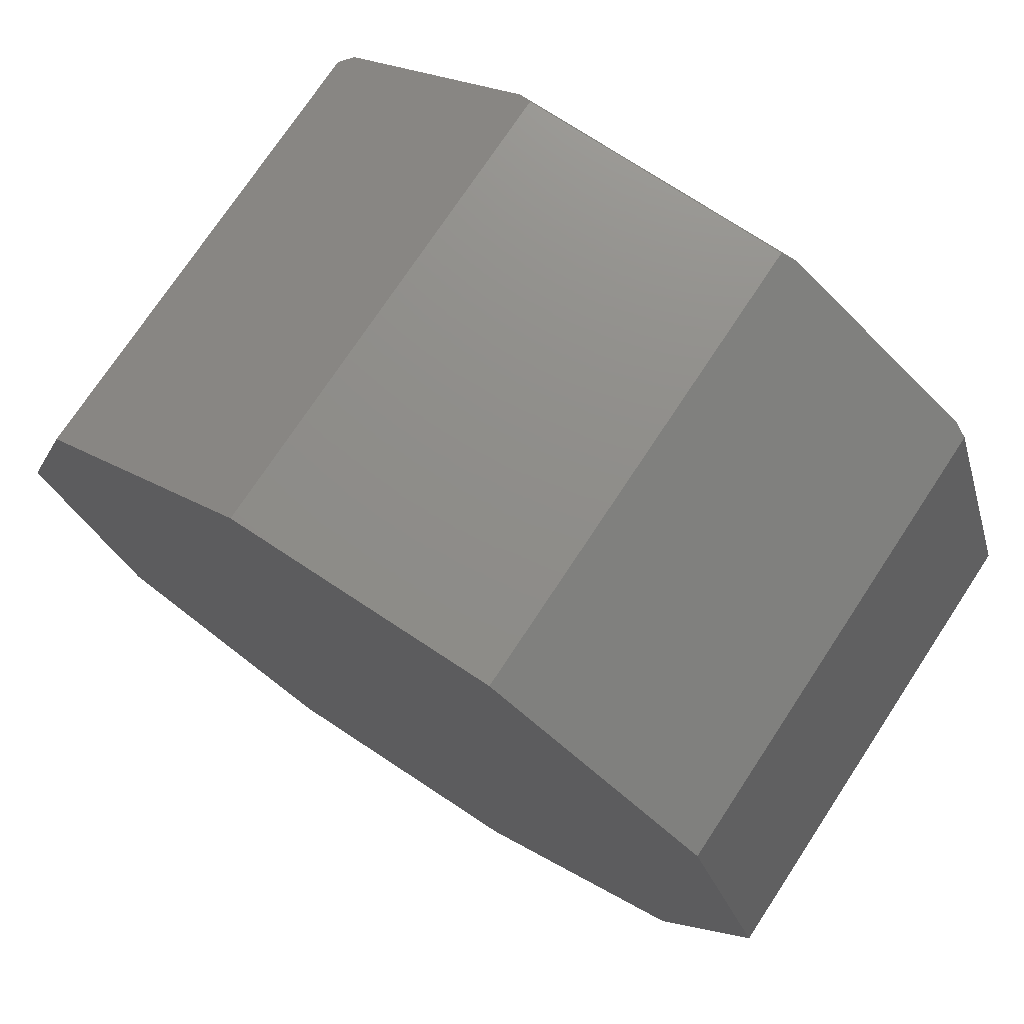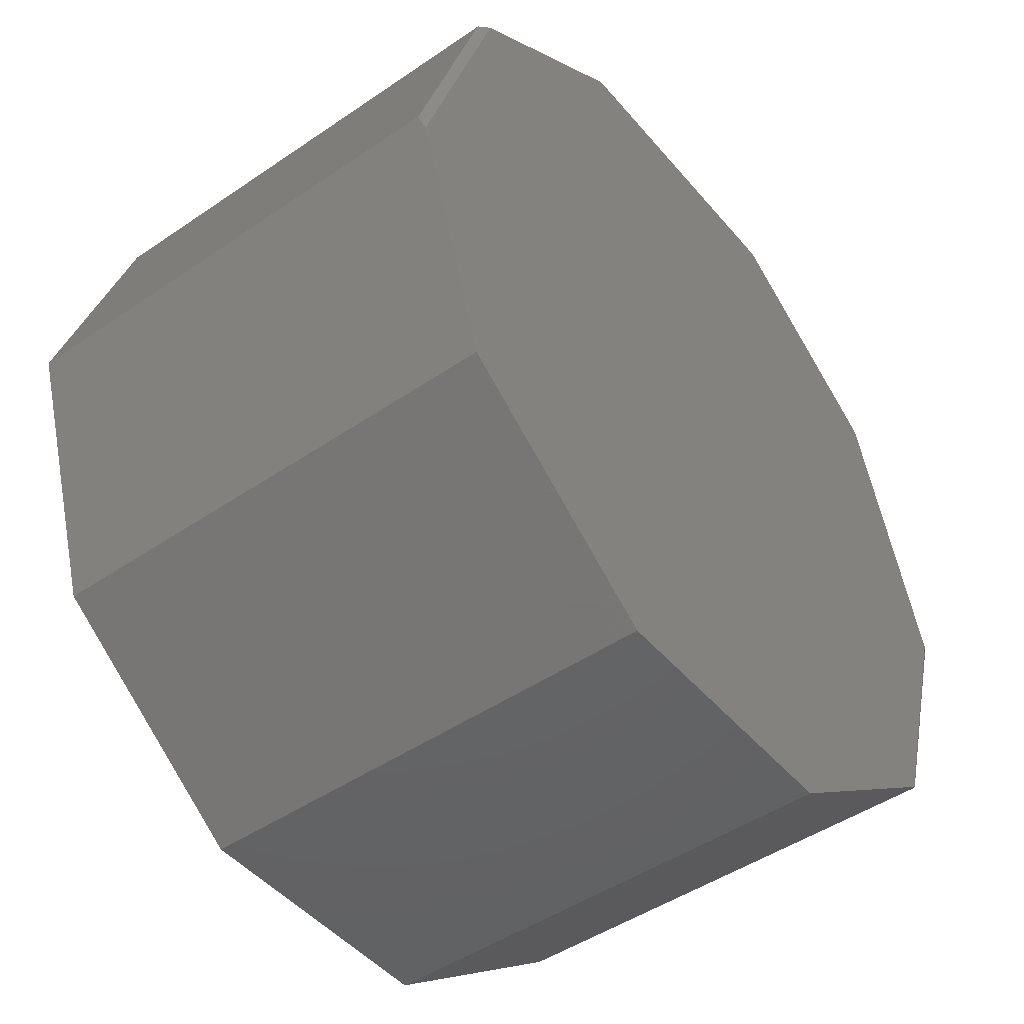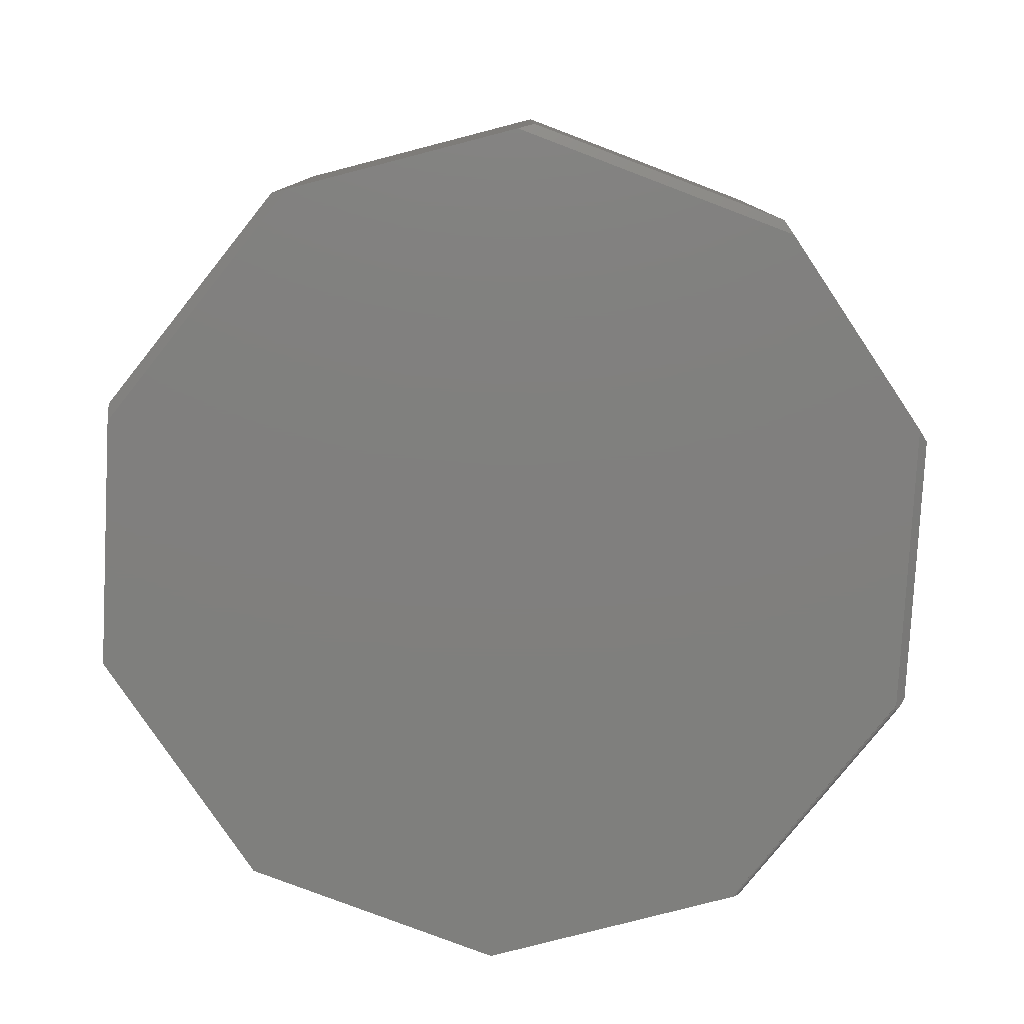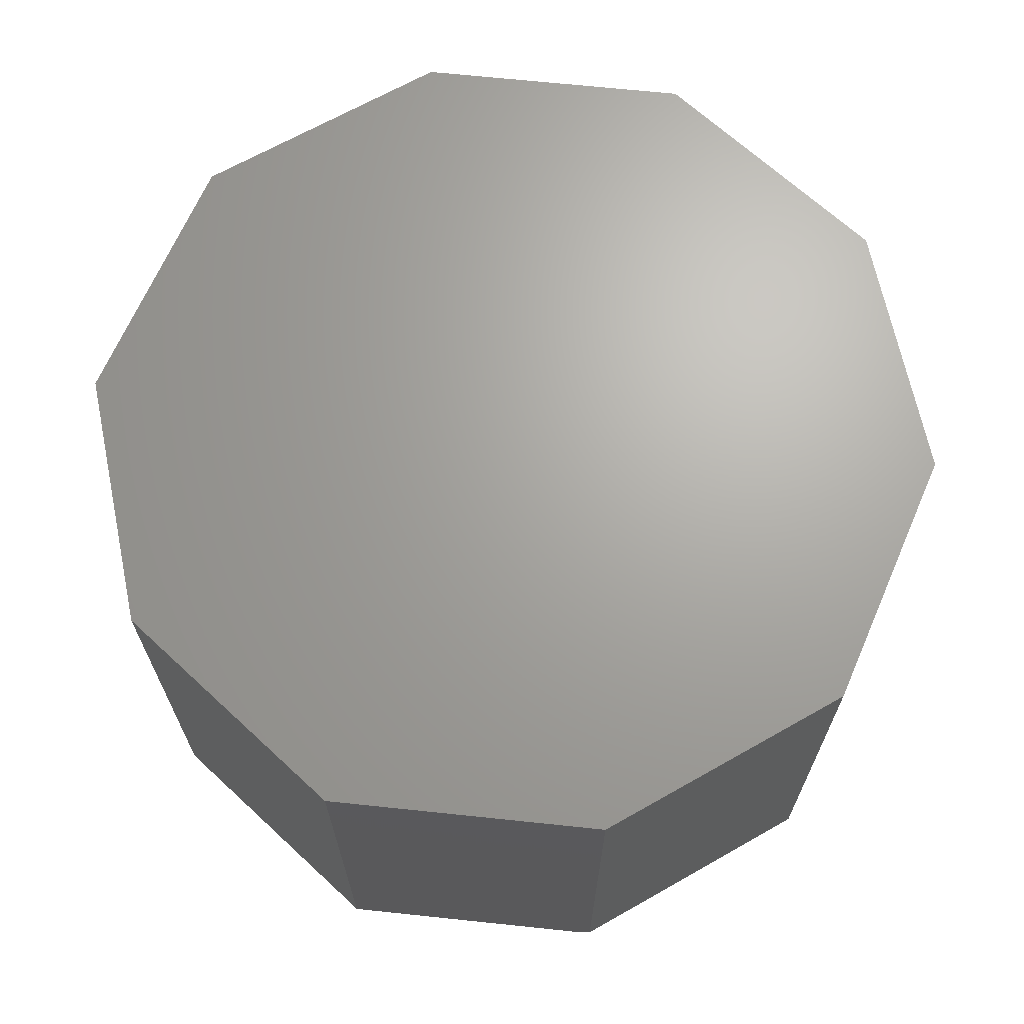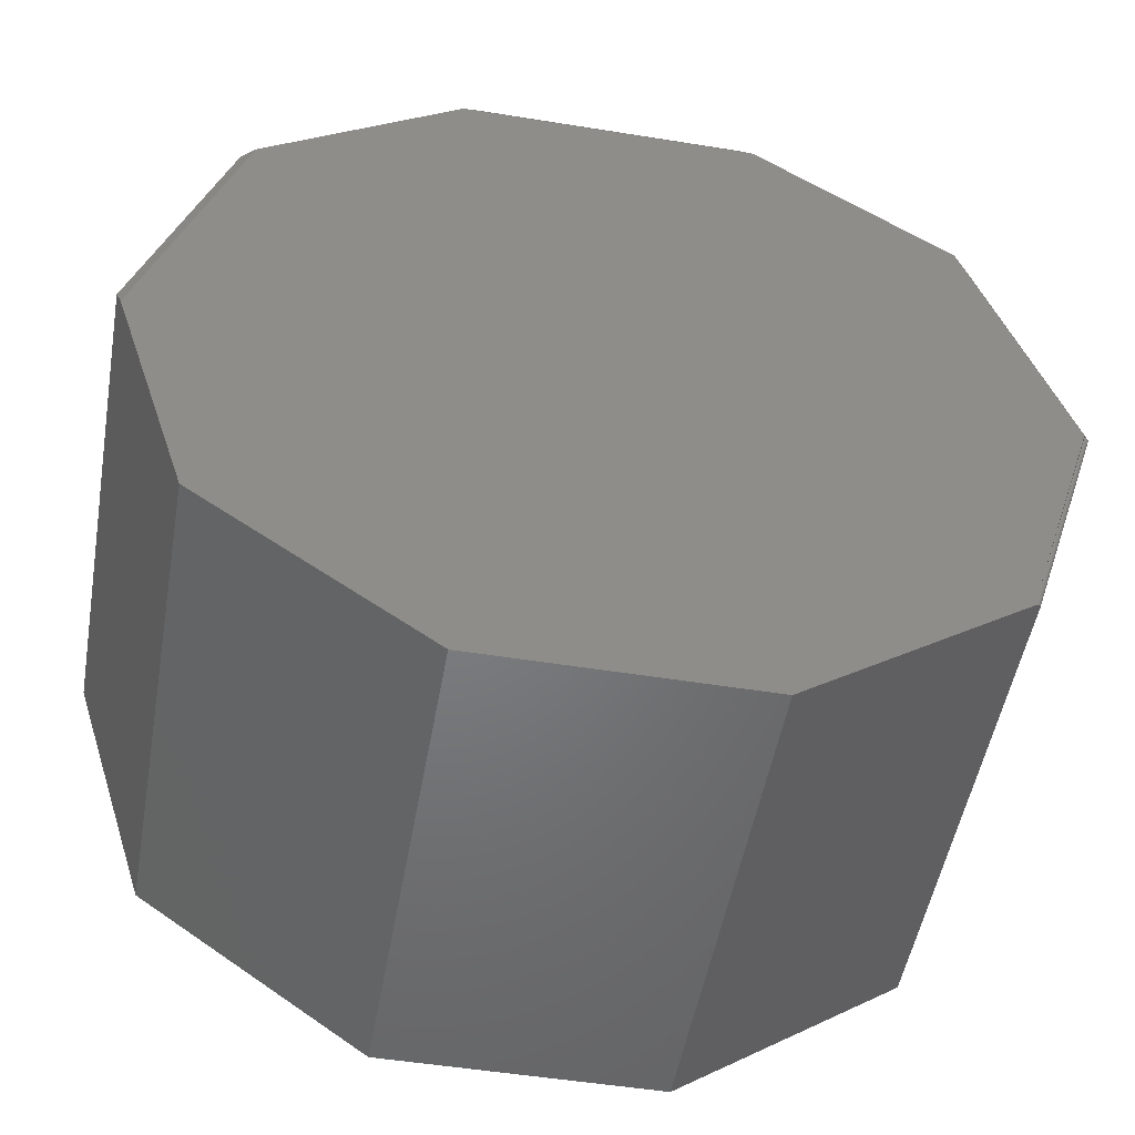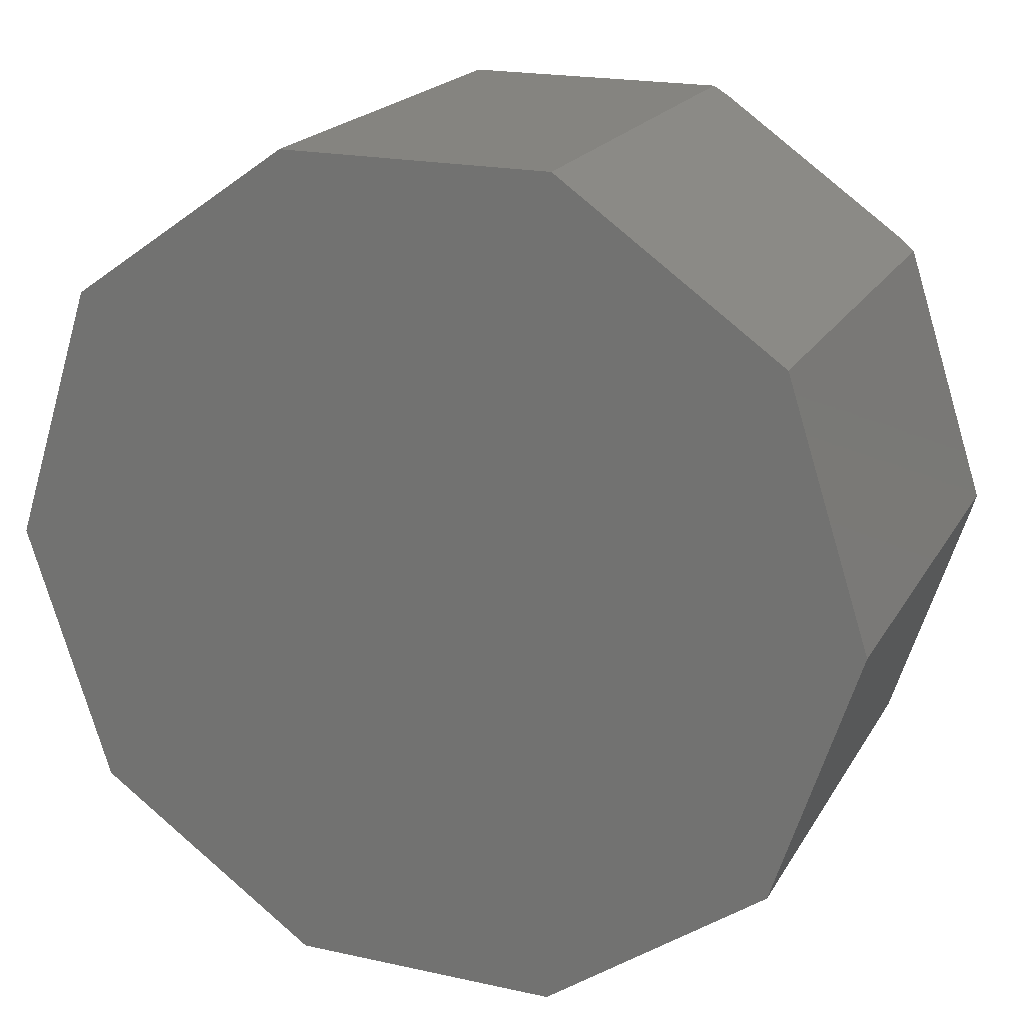
<metadata>
{"format":"stl","ext":"stl","renderer":"f3d","projection":"perspective","resolution":1024,"background":"white","views":[{"elev":74.0,"azim":-146.6,"up":"+Z"},{"elev":-46.9,"azim":-52.2,"up":"+Z"},{"elev":-79.4,"azim":-20.8,"up":"+Y"},{"elev":67.4,"azim":-101.8,"up":"+Y"},{"elev":-50.9,"azim":-10.0,"up":"+Z"},{"elev":19.9,"azim":-157.9,"up":"+Z"}]}
</metadata>
<code>
# stl→obj: 44 verts, 83 faces
v 0.237 -0.75 0.6394
v -0.2292 -0.75 0.6394
v 0.5431 -0.75 0.4226
v -0.5352 -0.75 0.4226
v 0.683 -0.75 -0.01277
v -0.6793 -0.75 -0.02553
v 0.5537 -0.75 -0.4151
v -0.5565 -0.75 -0.4076
v 0.215 -0.75 -0.655
v -0.2072 -0.75 -0.655
v -0.2072 -0.7422 0.655
v -0.2072 5.333e-17 0.655
v -0.5565 1.454e-17 0.4076
v -0.5565 -0.7422 0.4076
v -0.6875 0 0
v -0.6875 -0.7422 0
v -0.5565 1.454e-17 -0.4076
v 0.01118 -0.7422 0.655
v 0.215 -0.7422 0.655
v 0.5643 -0.7344 0.4076
v 0.5643 1.39e-16 0.4076
v 0.215 1.002e-16 0.655
v 0.01118 7.757e-17 0.655
v 0.6841 -0.7498 -0.01548
v 0.6834 -0.75 -0.01394
v 0.5556 -0.7499 -0.4137
v 0.5638 -0.7446 -0.4079
v 0.6896 -0.7448 -0.01625
v 0.6887 -0.746 -0.01736
v 0.6877 -0.7471 -0.01796
v 0.5623 -0.7467 -0.409
v 0.5613 -0.7476 -0.4097
v 0.6858 -0.7488 -0.01756
v 0.5601 -0.7484 -0.4106
v 0.5587 -0.7491 -0.4115
v 0.5572 -0.7496 -0.4126
v 0.5643 -0.7422 -0.4076
v 0.6912 -0.7422 -0.01277
v 0.6905 -0.7435 -0.0147
v 0.6953 1.535e-16 -8.467e-17
v 0.6953 -0.7344 -1.665e-16
v 0.5643 1.39e-16 -0.4076
v 0.215 1.002e-16 -0.655
v -0.2072 5.333e-17 -0.655
f 1 2 3
f 3 2 4
f 3 4 5
f 5 4 6
f 5 6 7
f 7 6 8
f 7 8 9
f 9 8 10
f 11 12 13
f 11 13 14
f 11 14 4
f 11 4 2
f 13 15 14
f 14 15 16
f 15 17 16
f 16 17 8
f 16 8 6
f 6 4 16
f 16 4 14
f 18 11 2
f 18 2 1
f 18 1 19
f 20 21 22
f 20 22 19
f 20 19 1
f 20 1 3
f 23 12 18
f 18 12 11
f 22 23 19
f 19 23 18
f 7 24 25
f 7 26 24
f 27 28 29
f 27 29 30
f 27 30 31
f 32 31 30
f 30 33 32
f 32 33 34
f 33 35 34
f 35 33 24
f 35 24 36
f 24 26 36
f 37 38 39
f 37 39 28
f 37 28 27
f 40 21 41
f 41 21 20
f 42 40 37
f 37 40 41
f 37 41 38
f 38 24 39
f 38 25 24
f 24 33 39
f 39 33 28
f 33 30 28
f 28 30 29
f 5 25 38
f 5 38 41
f 5 41 20
f 5 20 3
f 27 31 32
f 27 32 34
f 27 34 35
f 27 35 36
f 27 36 26
f 27 26 7
f 27 7 9
f 27 9 37
f 42 37 43
f 43 37 9
f 12 23 13
f 40 13 21
f 21 13 23
f 21 23 22
f 13 40 15
f 15 40 42
f 15 42 17
f 17 42 43
f 17 43 44
f 44 43 10
f 10 43 9
f 17 44 8
f 8 44 10

</code>
